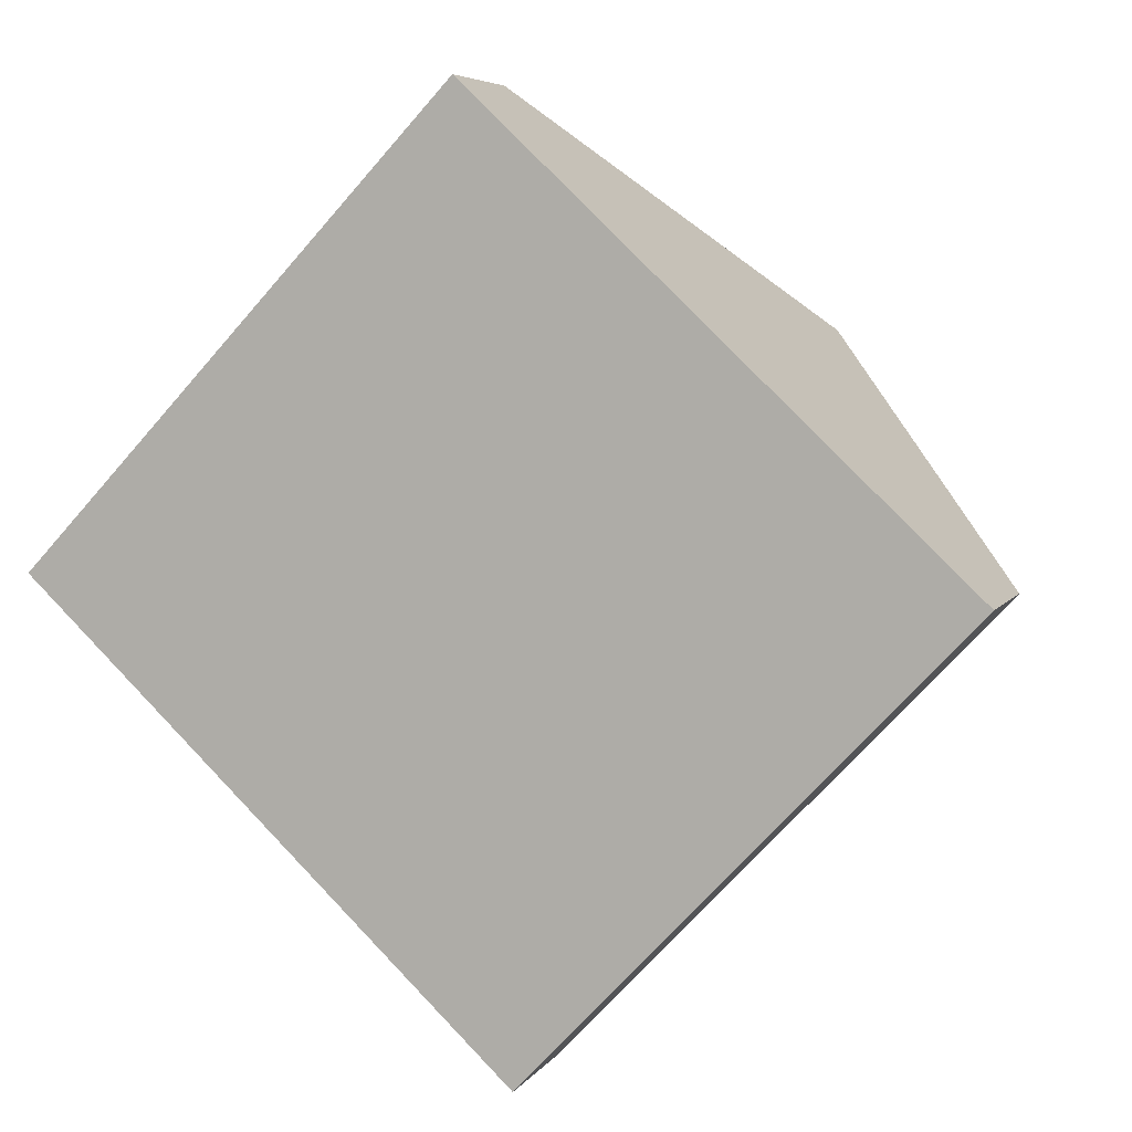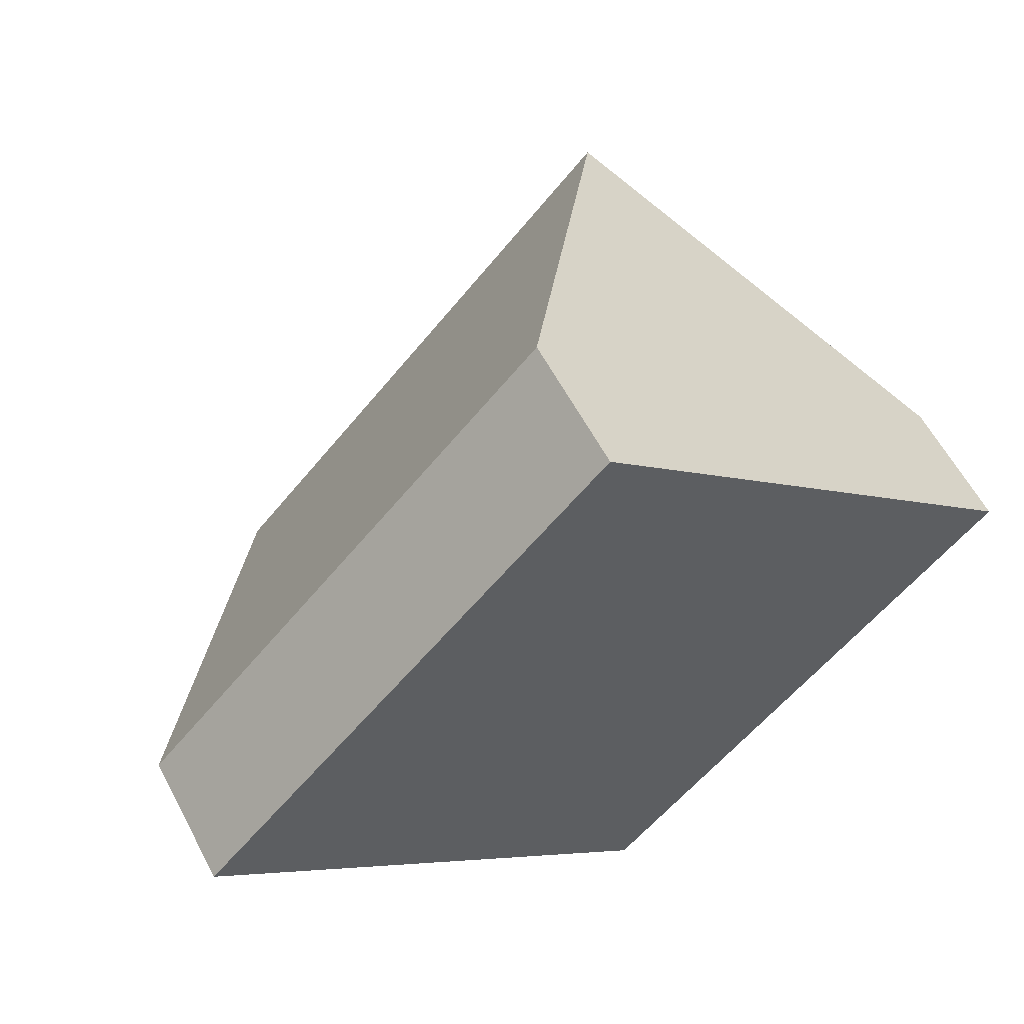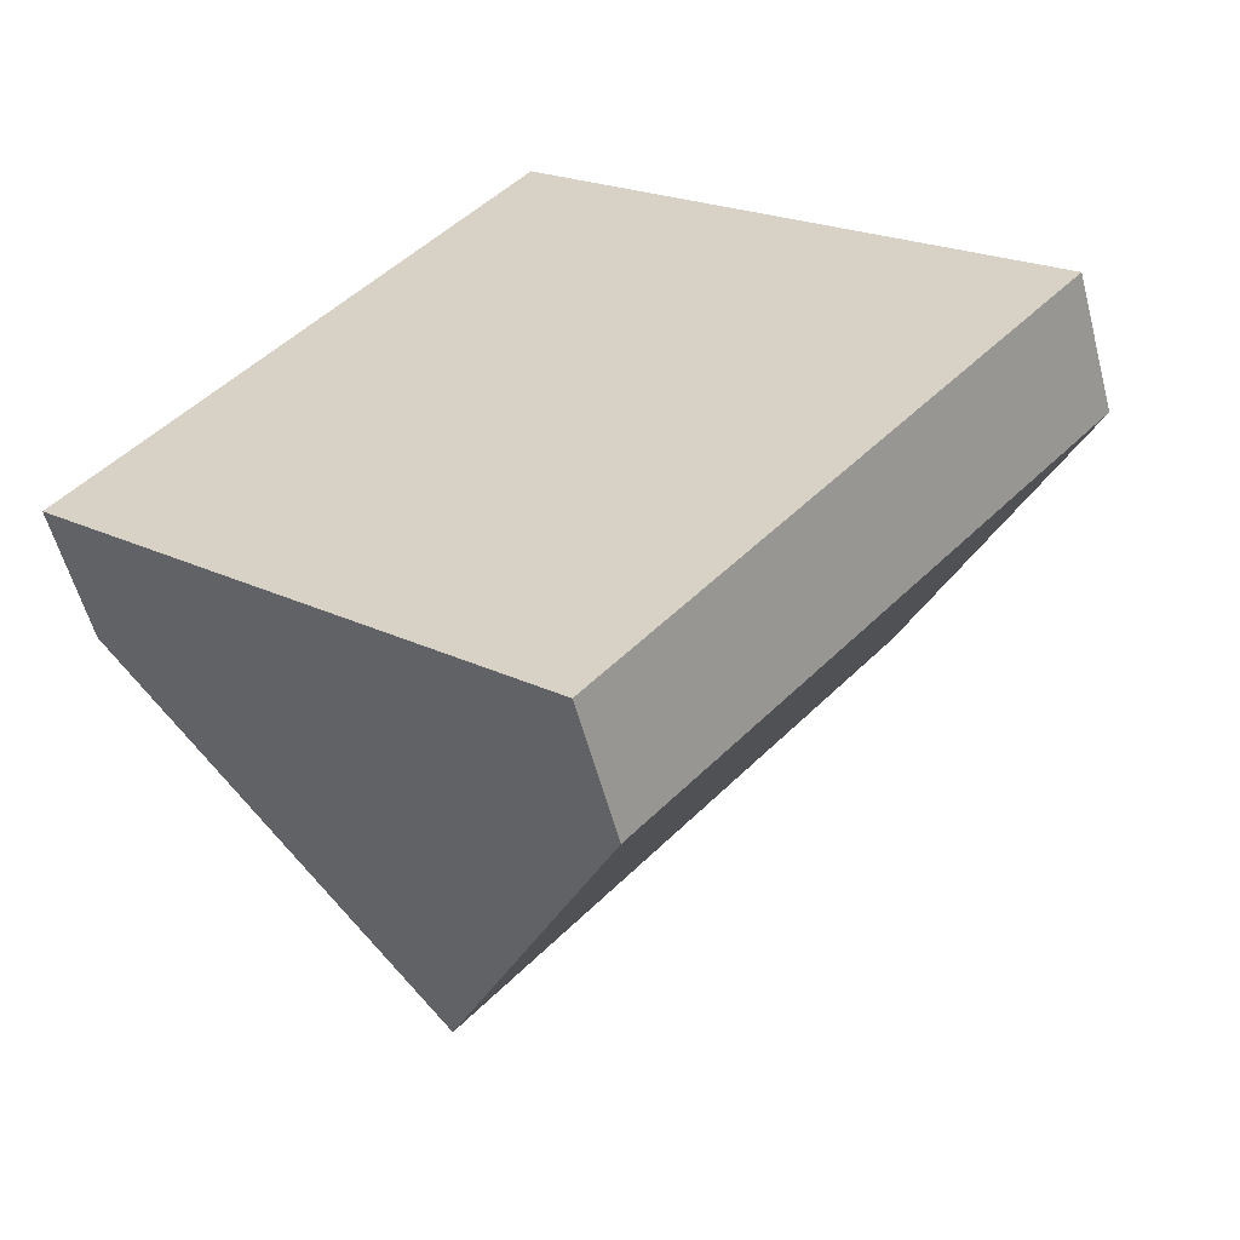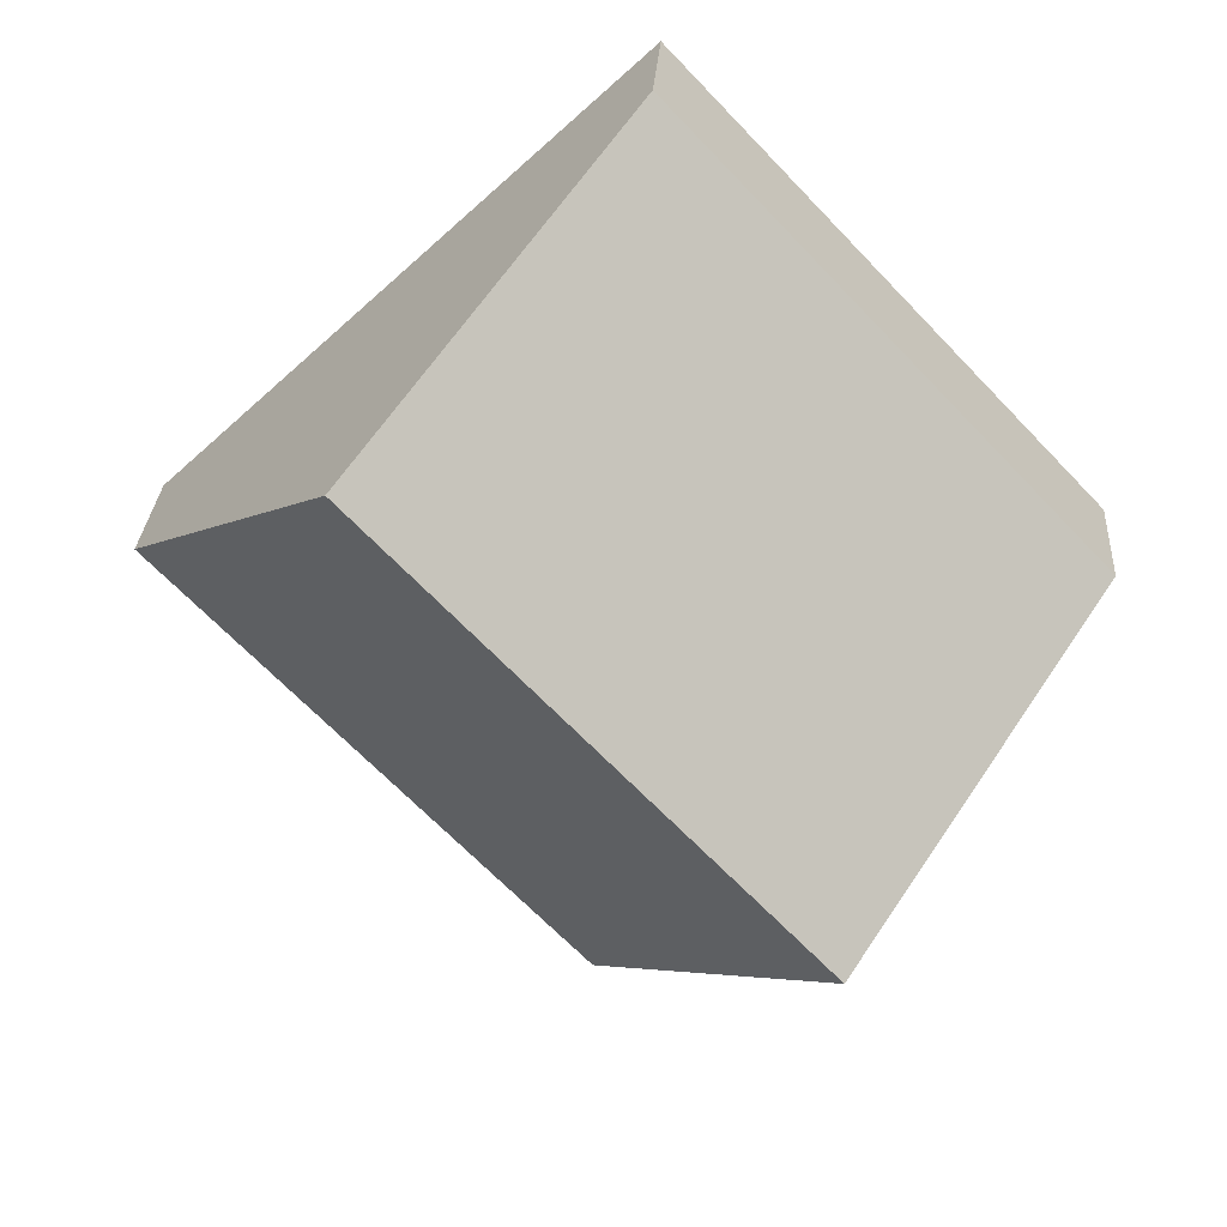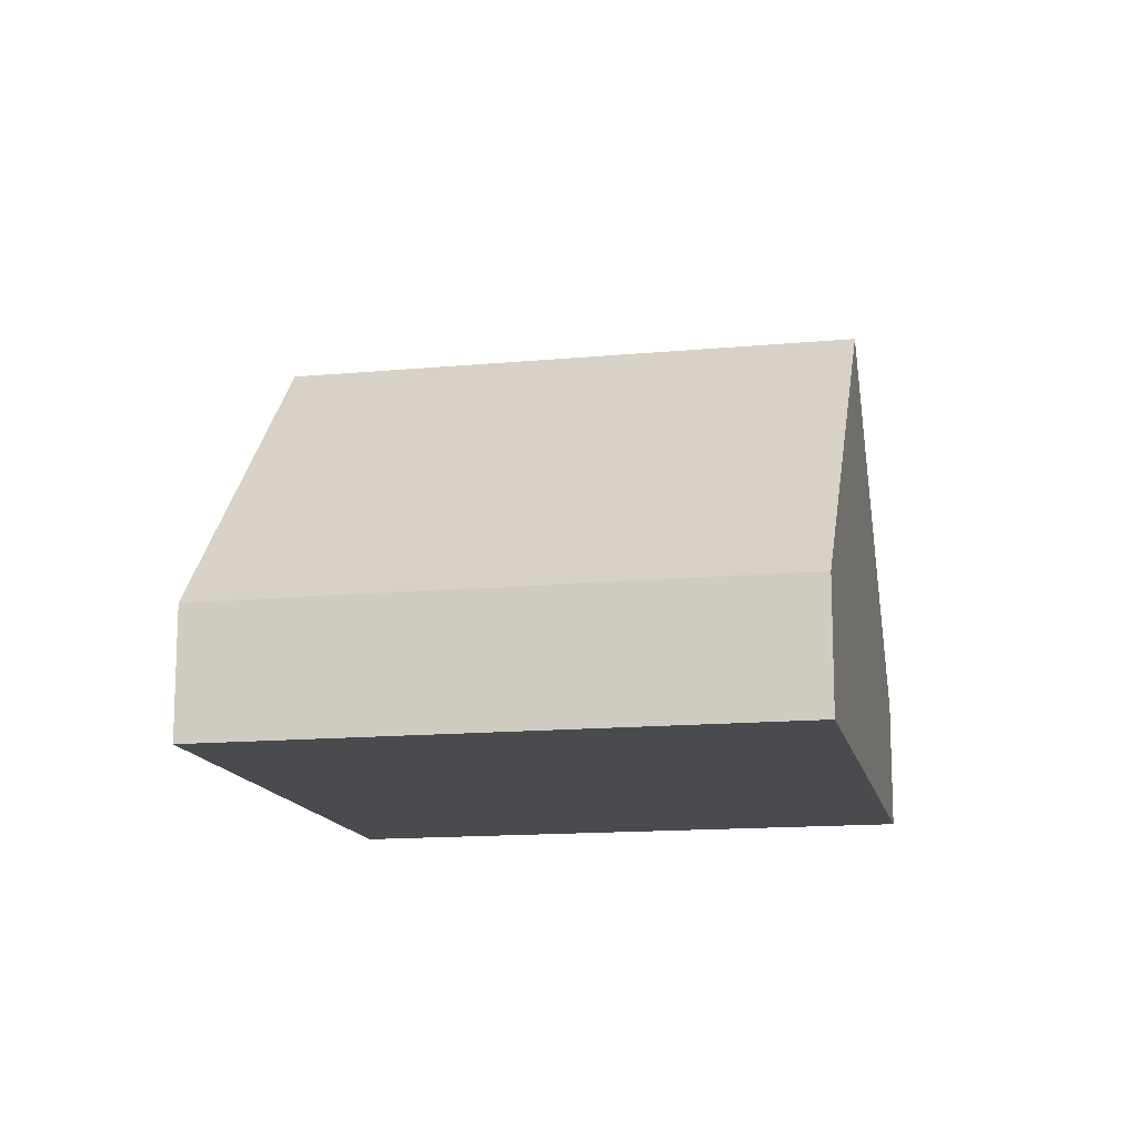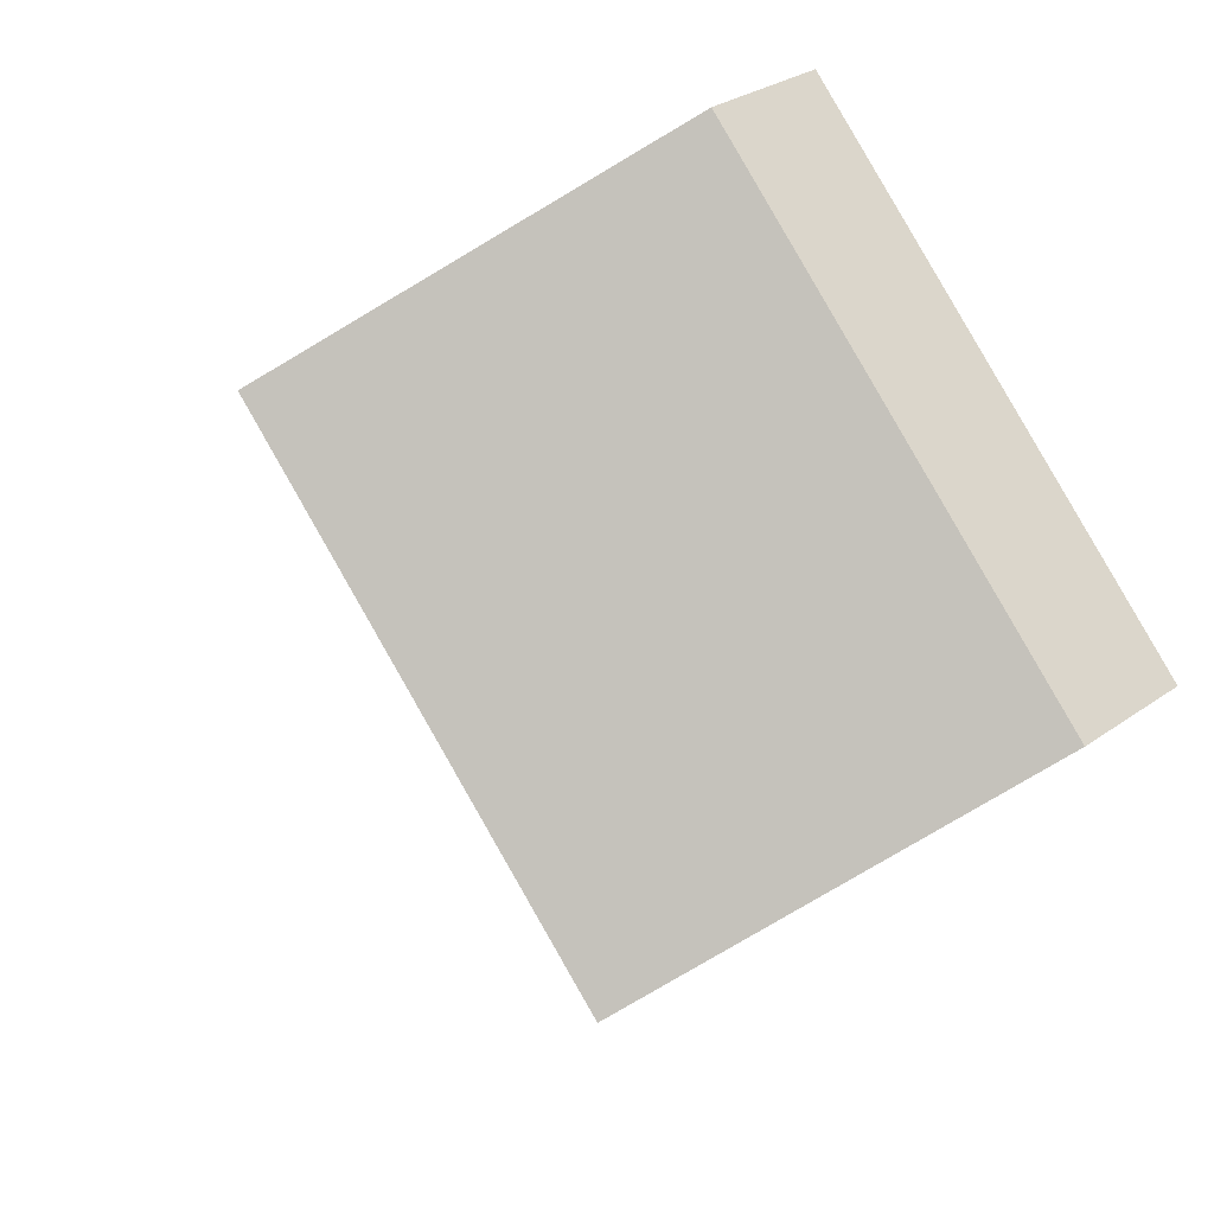
<metadata>
{"format":"obj","ext":"obj","renderer":"f3d","projection":"perspective","resolution":1024,"background":"white","views":[{"elev":5.6,"azim":18.2,"up":"+Z"},{"elev":59.0,"azim":-27.6,"up":"+Z"},{"elev":-56.3,"azim":14.8,"up":"+Z"},{"elev":28.4,"azim":-176.3,"up":"+Z"},{"elev":-14.1,"azim":145.1,"up":"+Y"},{"elev":29.1,"azim":-136.4,"up":"+Z"}]}
</metadata>
<code>
v  2.525 4.95 -2.386
v  8.149 1.432 -1.492
v  5.05 1.431 -4.772
v  7.007 4.95 2.357
v  9.532 1.431 -0.029
v  4.482 1.431 4.743
v  0 1.431 8.762e-17
v  5.05 2.922e-16 -4.772
v  2.525 1.461e-16 -2.386
v  0 0 0
v  4.482 -2.904e-16 4.743
v  7.007 -1.443e-16 2.357
v  9.532 1.776e-18 -0.029
v  8.149 9.136e-17 -1.492
g defaultobject
f 1 2 3
f 2 1 4
f 2 4 5
f 6 1 7
f 1 6 4
f 8 1 3
f 1 8 9
f 1 9 7
f 7 9 10
f 10 6 7
f 6 10 11
f 11 4 6
f 4 11 12
f 4 12 5
f 5 12 13
f 2 8 3
f 8 2 14
f 14 2 5
f 14 5 13
f 9 11 10
f 11 9 8
f 11 8 14
f 11 14 12
f 12 14 13

</code>
